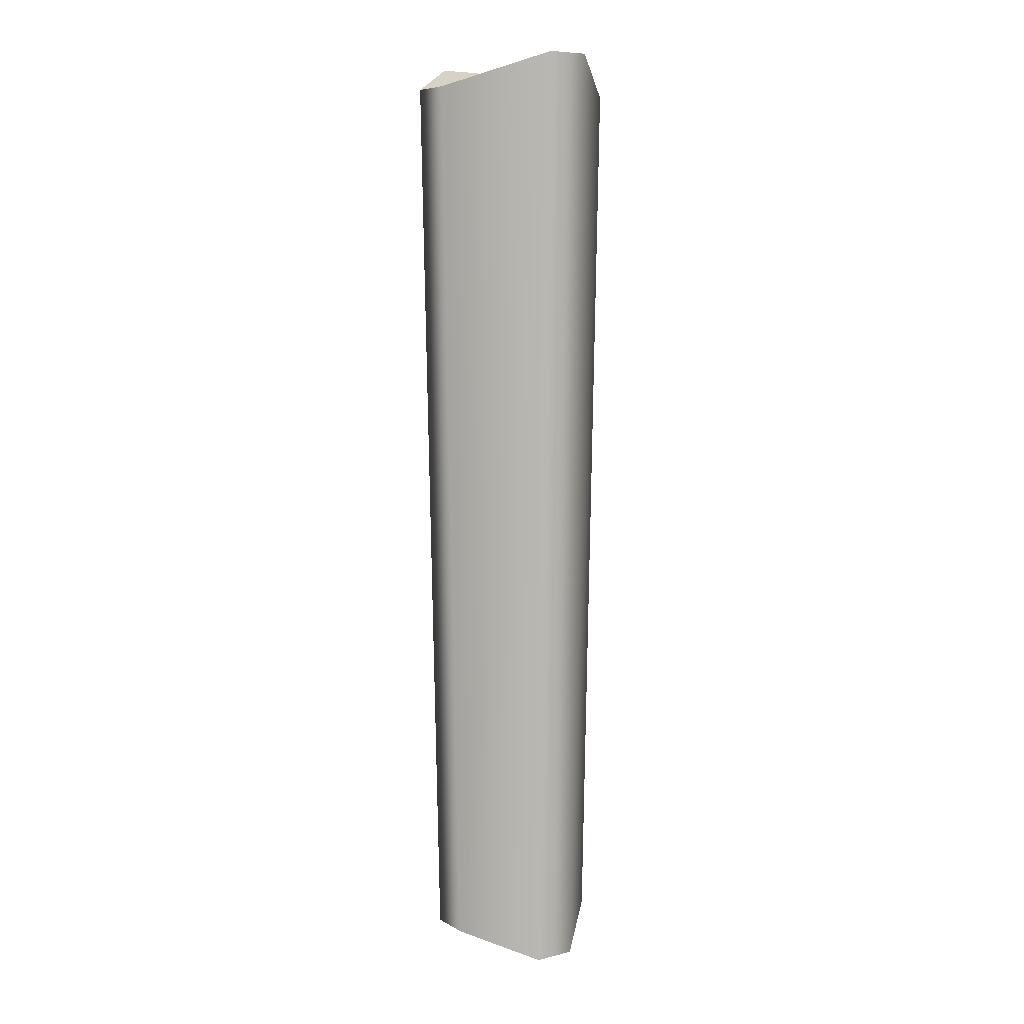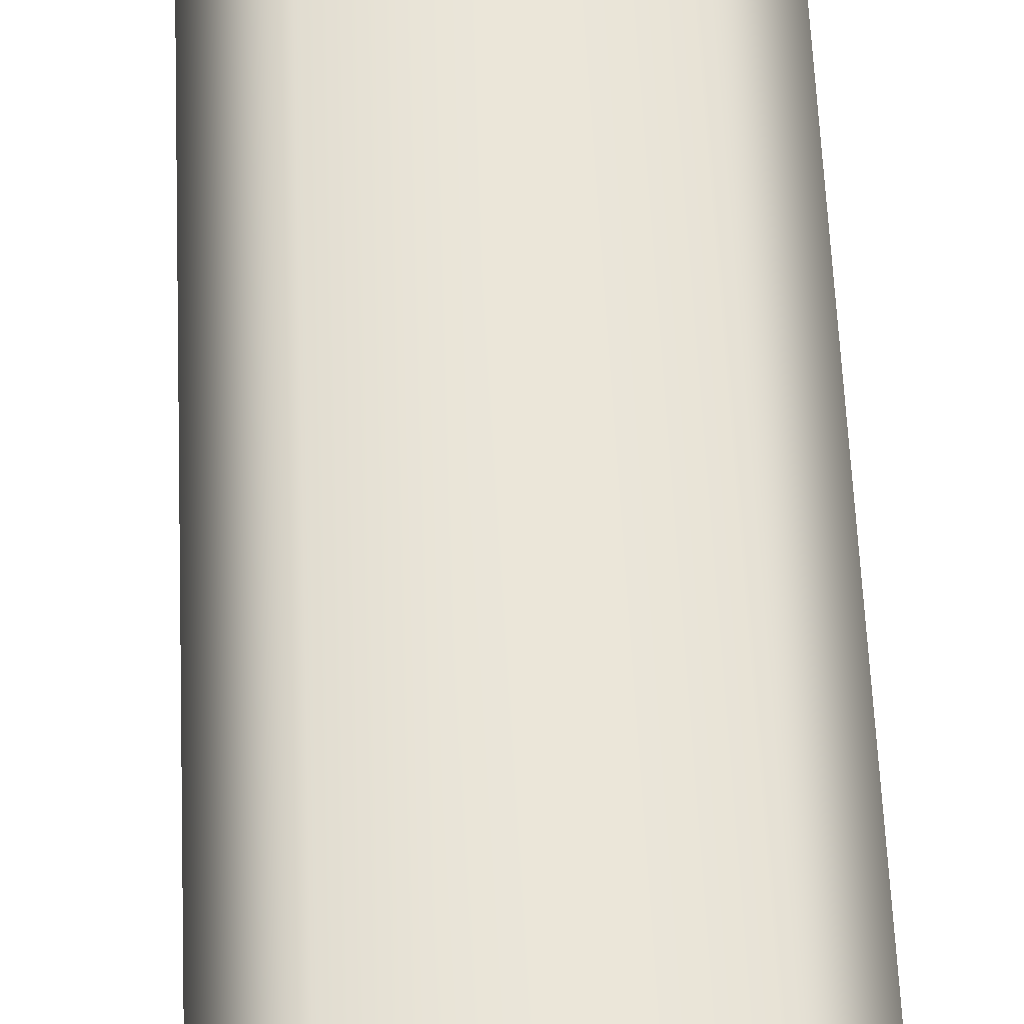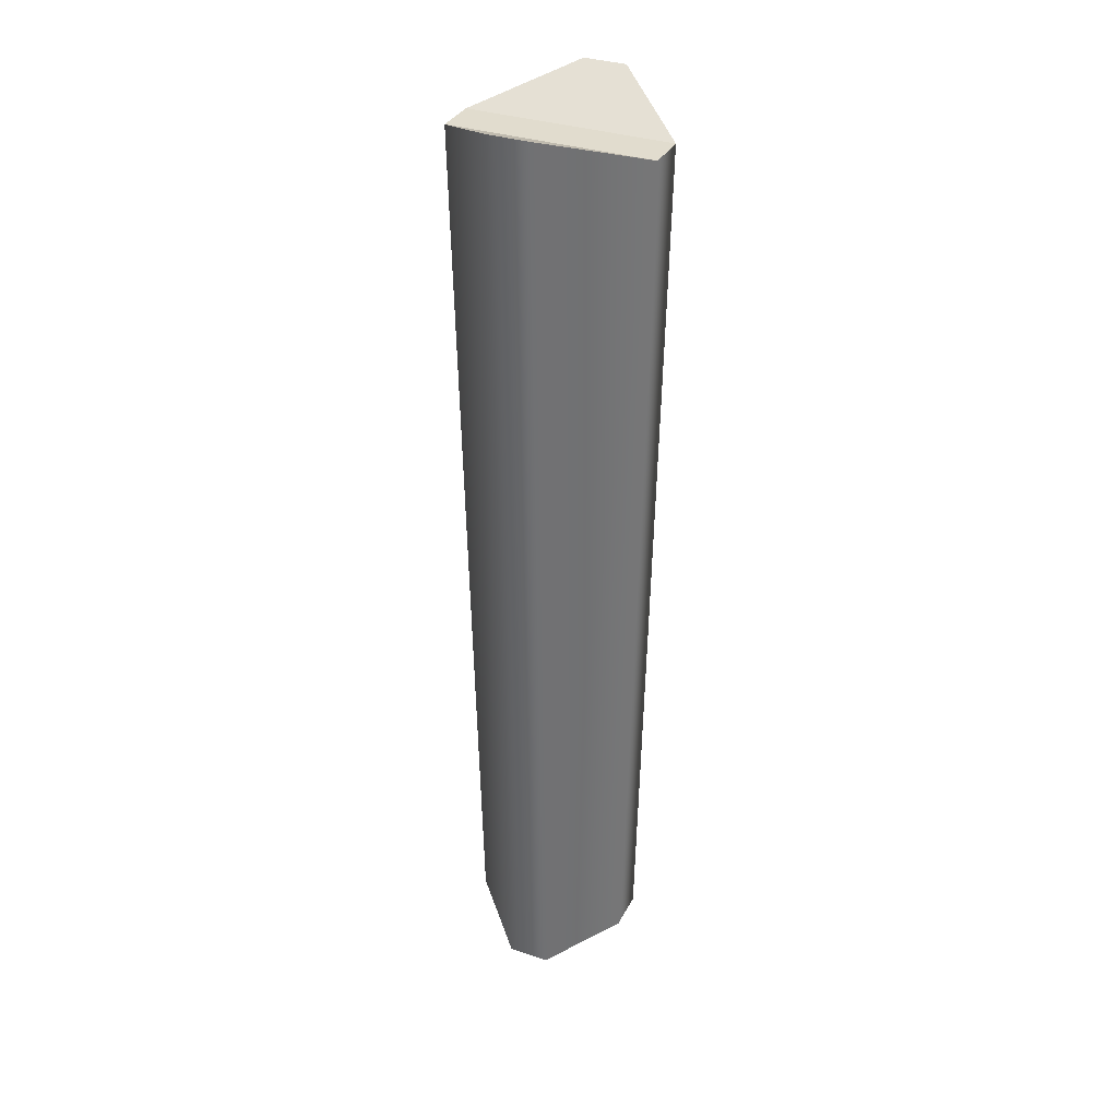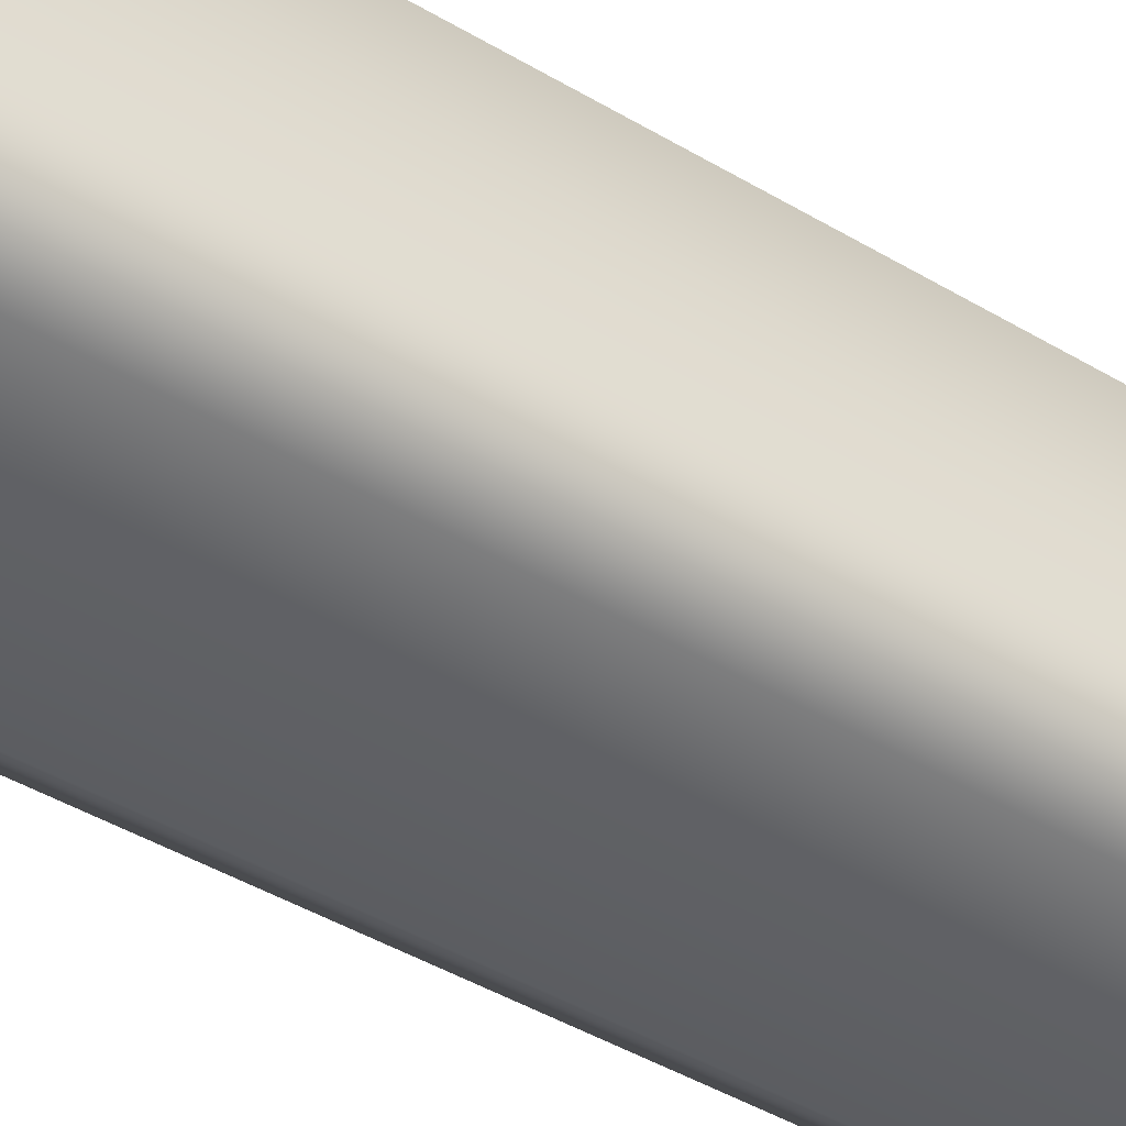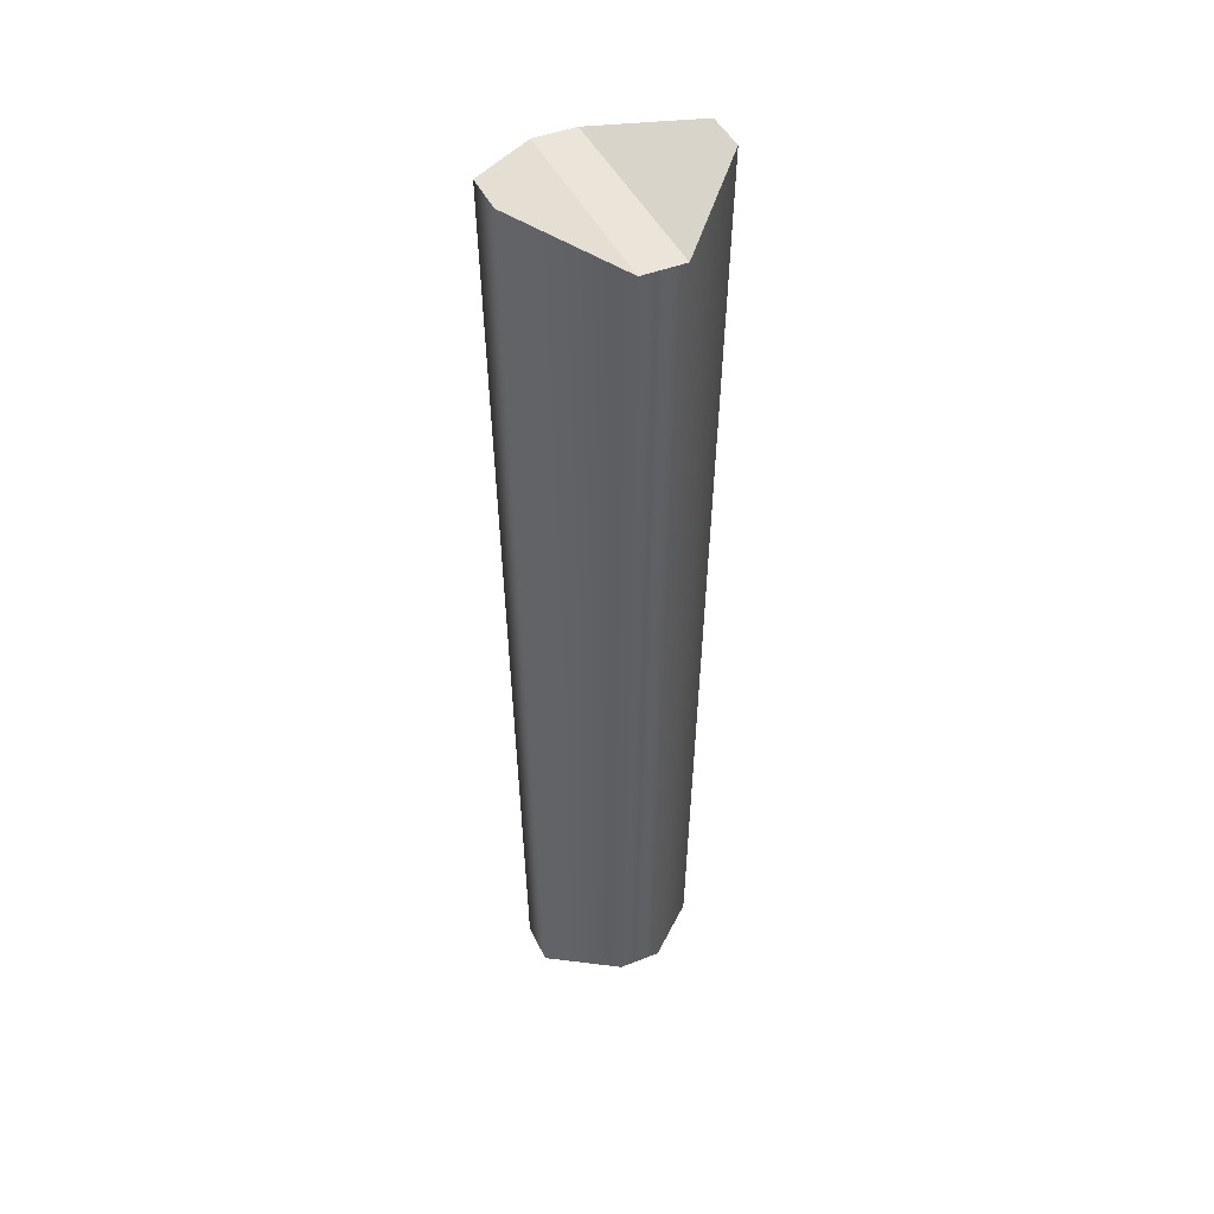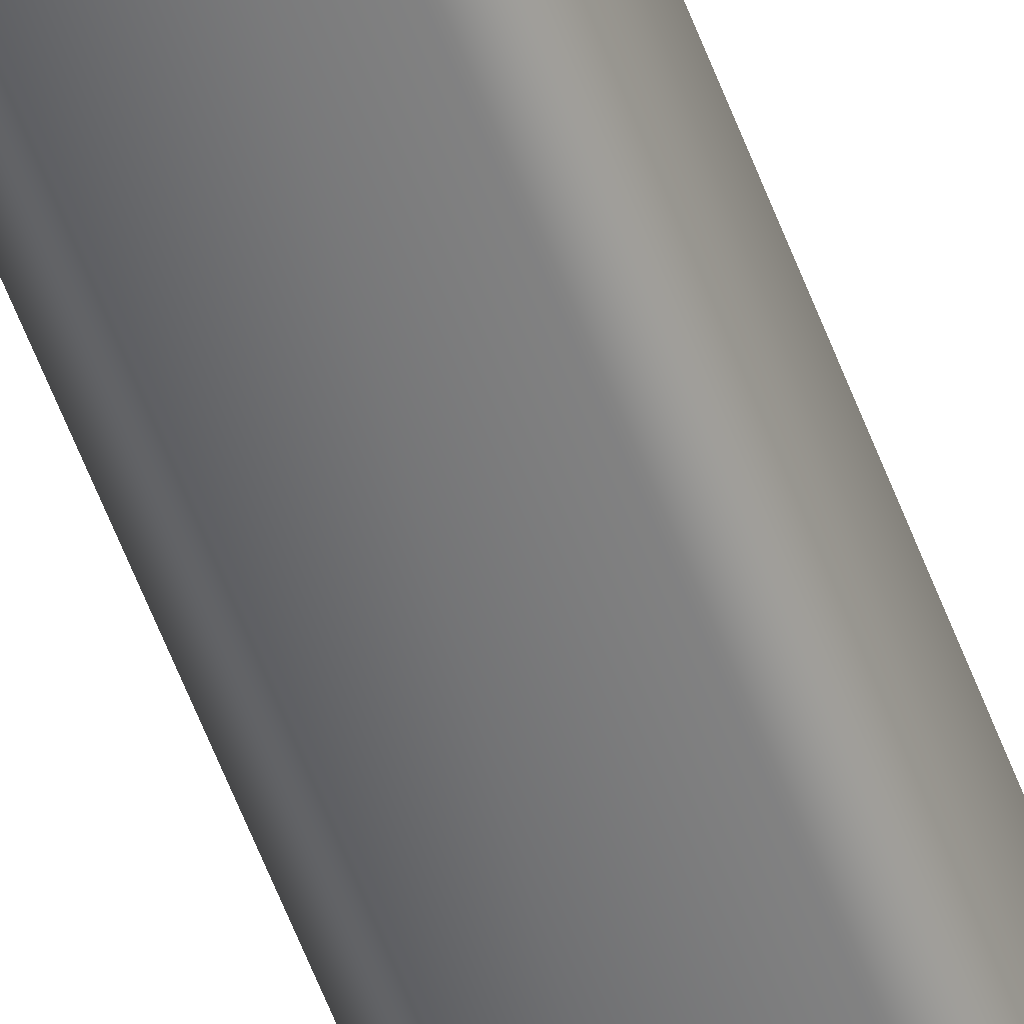
<metadata>
{"format":"obj","ext":"obj","renderer":"f3d","projection":"perspective","resolution":1024,"background":"white","views":[{"elev":7.5,"azim":-79.1,"up":"+Y"},{"elev":60.1,"azim":177.5,"up":"+Z"},{"elev":34.1,"azim":-20.8,"up":"+Y"},{"elev":-50.1,"azim":-122.4,"up":"+Z"},{"elev":45.3,"azim":20.3,"up":"+Y"},{"elev":-54.2,"azim":19.6,"up":"+Z"}]}
</metadata>
<code>
g default
v 1.128 19.19 1.909
v 1.909 19.19 1.132
v 1.909 18.5 -1.133
v 1.133 18.5 -1.909
v -1.129 19.19 -1.909
v -1.909 19.19 -1.133
v -1.909 18.5 1.132
v -1.133 18.5 1.909
v 2.258 42.76 1.479
v 1.476 42.76 2.258
v 2.258 43.62 -1.481
v 1.481 43.62 -2.258
v -1.479 42.77 -2.258
v -2.258 42.76 -1.481
v -2.258 43.62 1.479
v -1.481 43.62 2.258
g polySurface14
f 1 2 9 10
f 2 3 11 9
f 12 11 3 4
f 13 12 4 5
f 14 13 5 6
f 6 7 15 14
f 7 8 16 15
f 8 1 10 16
f 2 5 4 3
f 2 1 6 5
f 6 1 8 7
f 9 11 12 13
f 10 14 15 16
f 9 13 14 10

</code>
